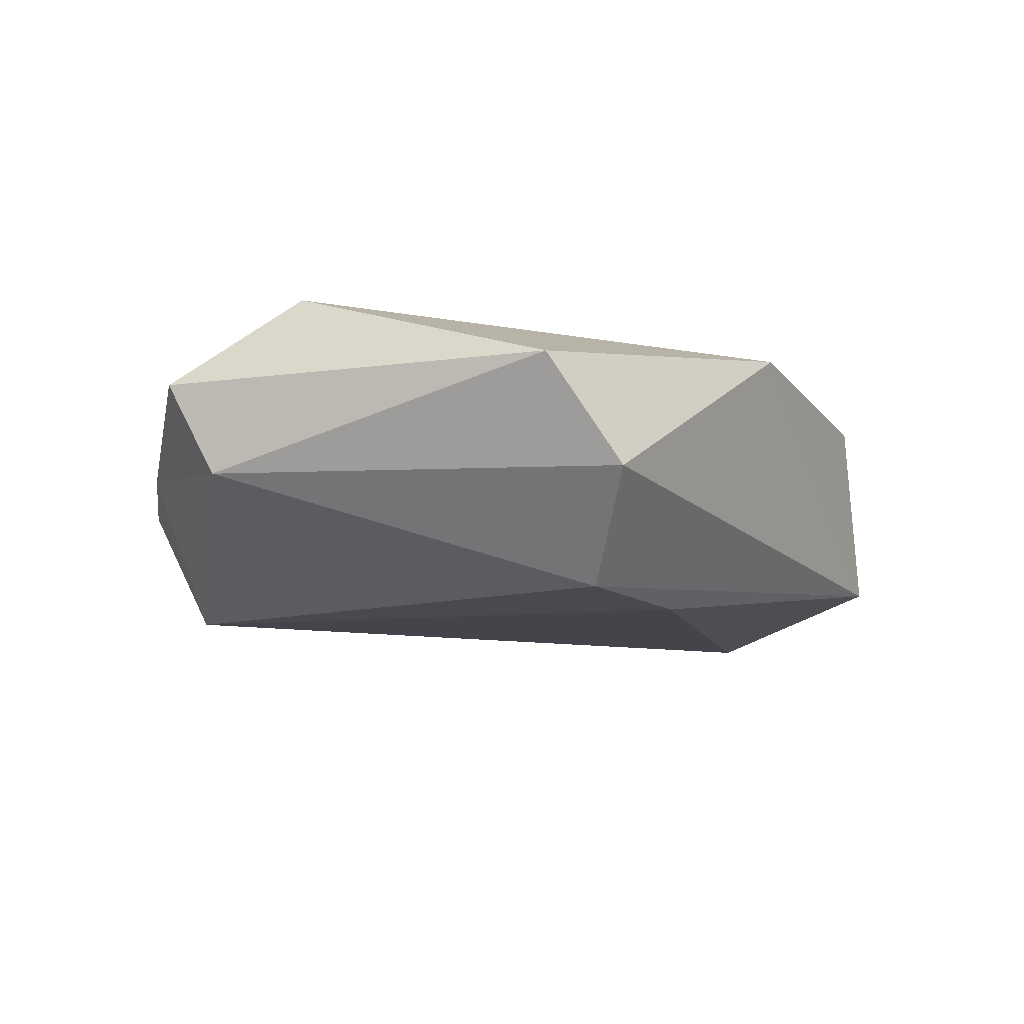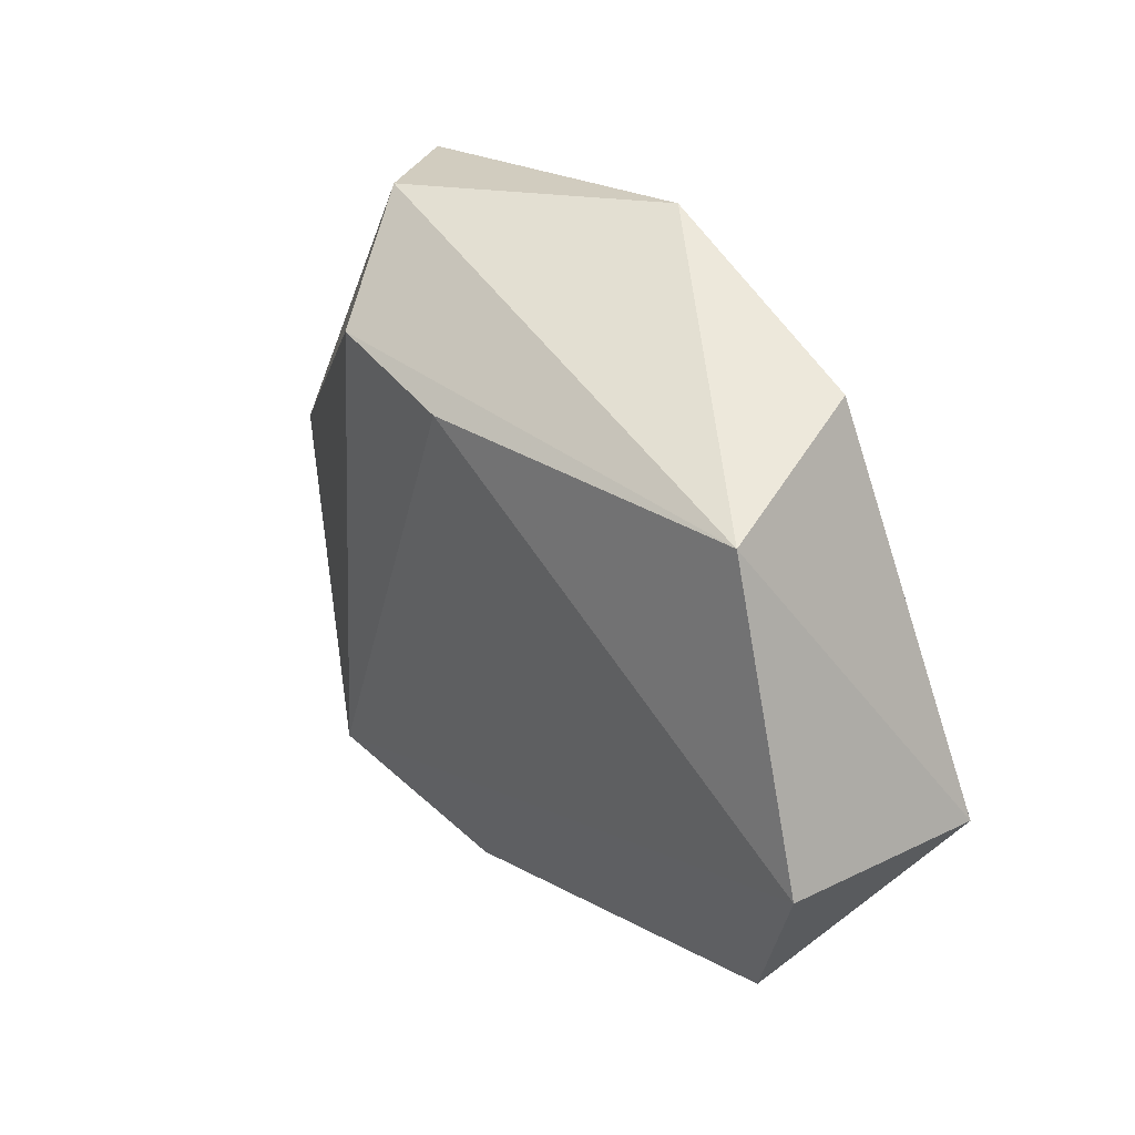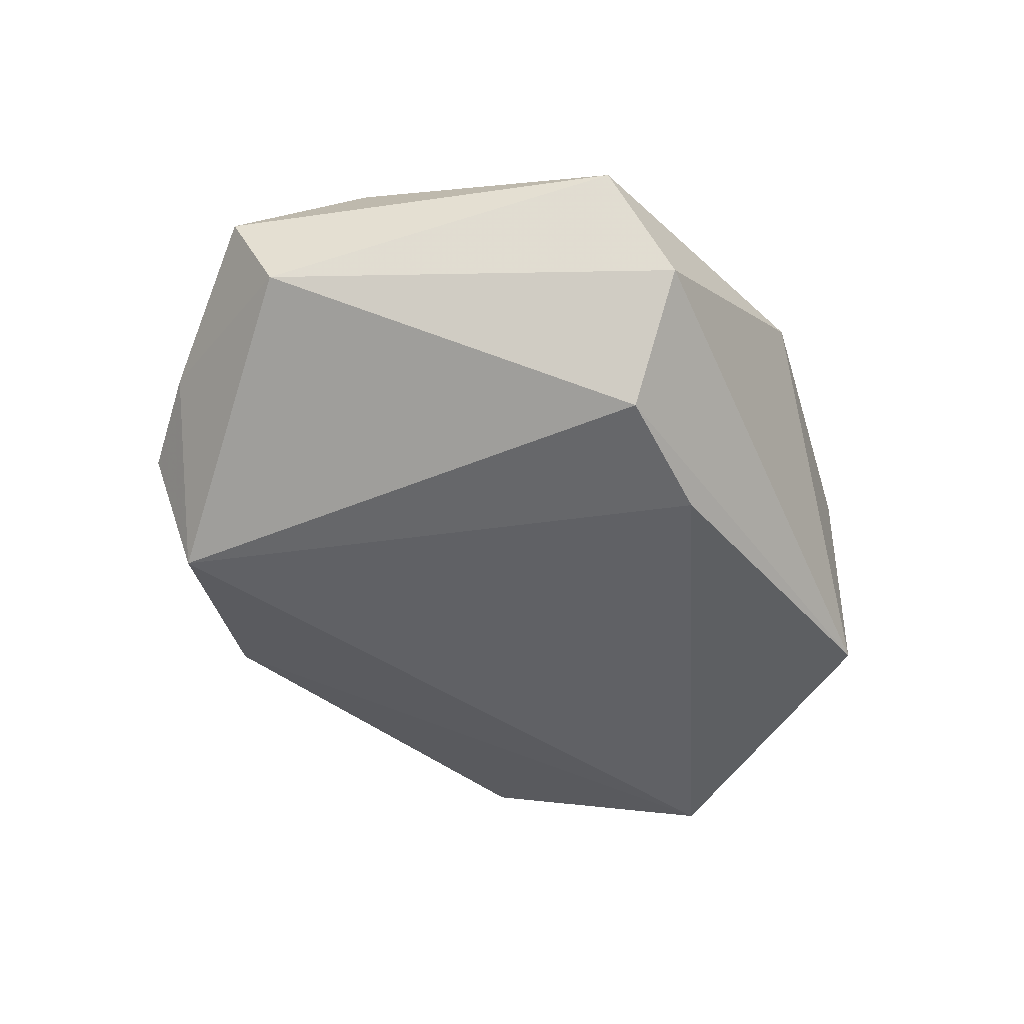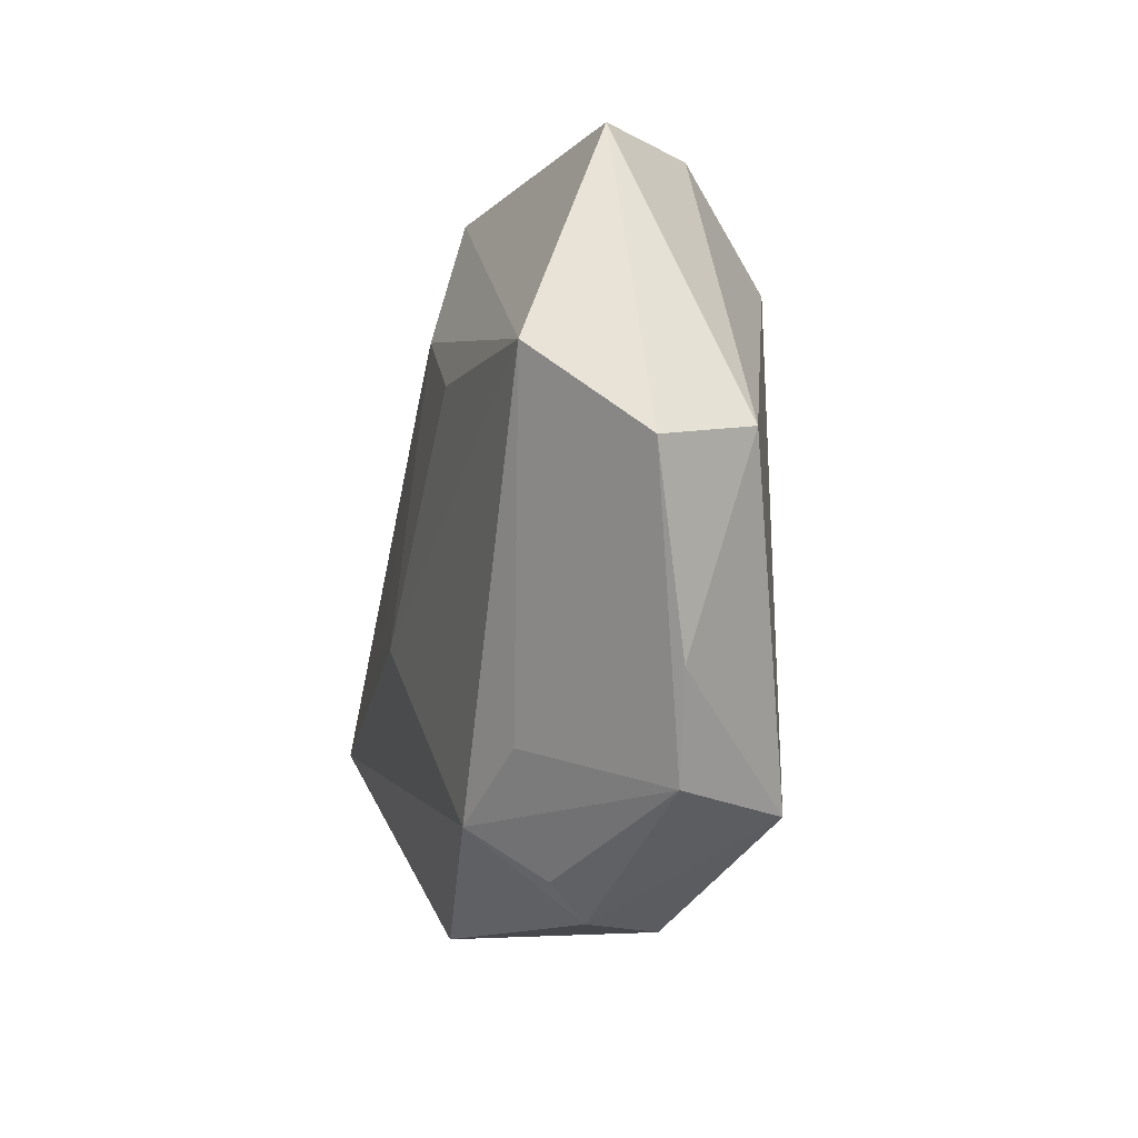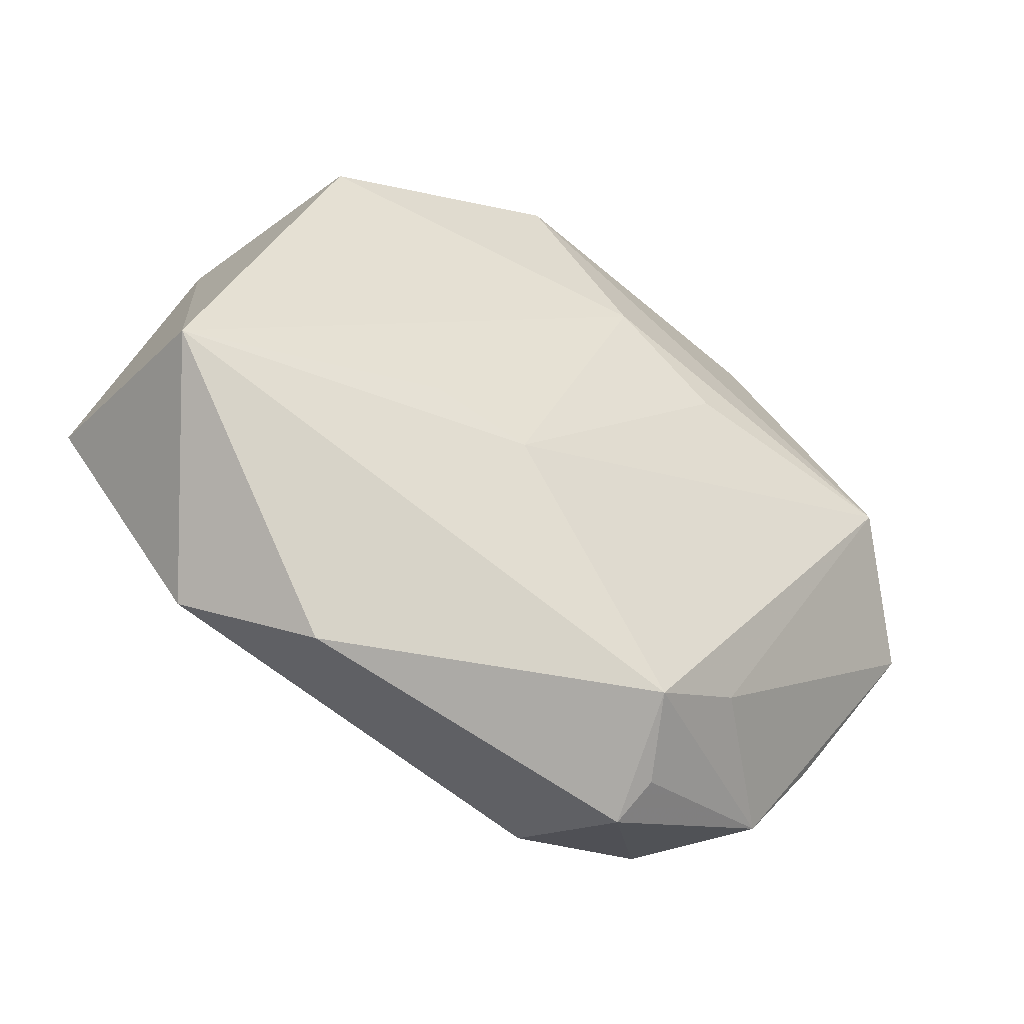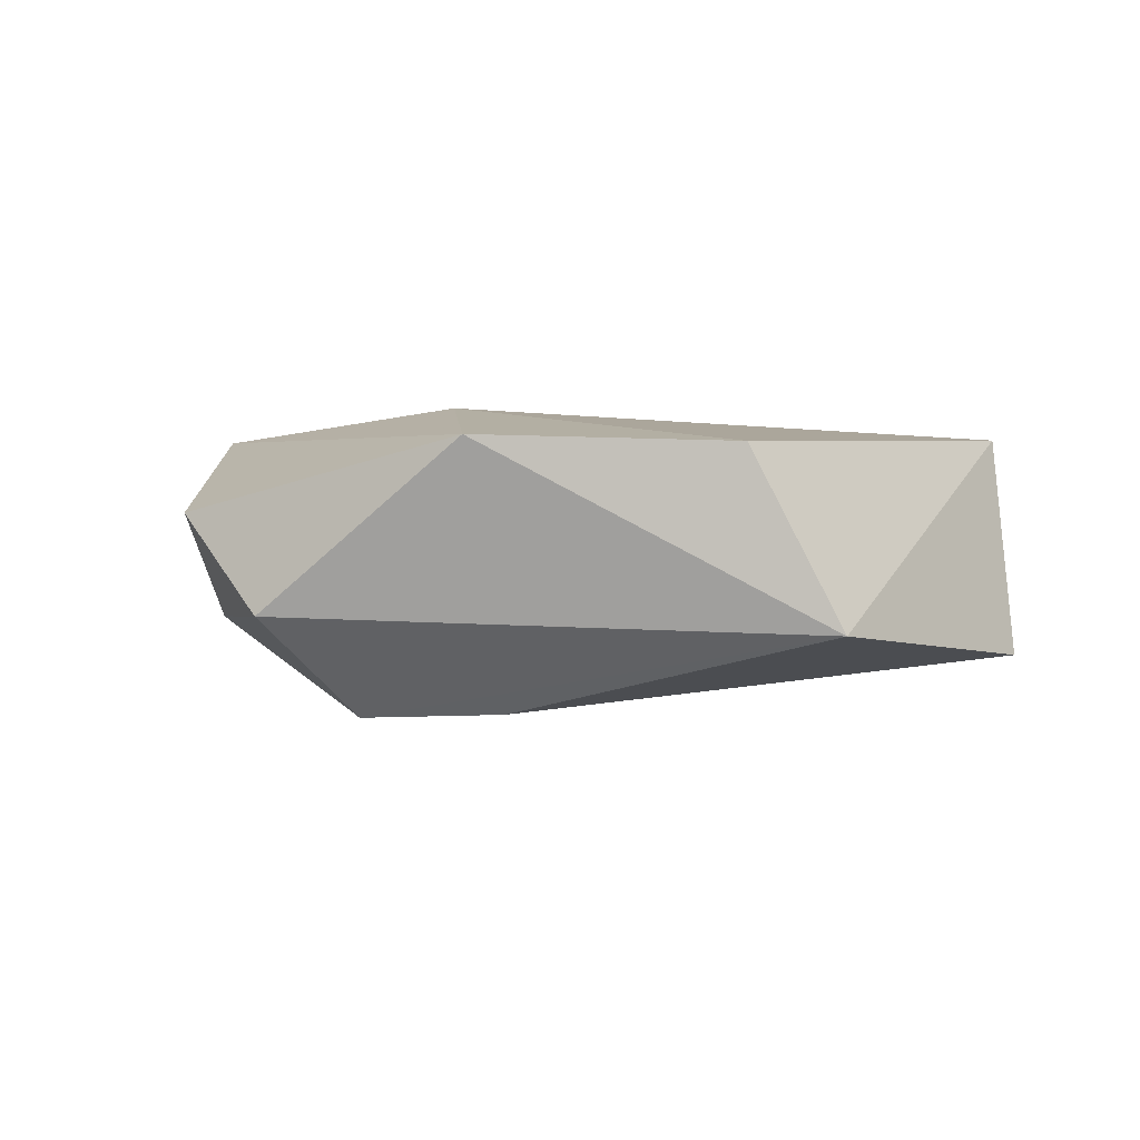
<metadata>
{"format":"obj","ext":"obj","renderer":"f3d","projection":"perspective","resolution":1024,"background":"white","views":[{"elev":-16.1,"azim":134.4,"up":"+Z"},{"elev":33.8,"azim":-124.8,"up":"+Y"},{"elev":-54.9,"azim":124.8,"up":"+Z"},{"elev":-19.7,"azim":74.8,"up":"+Y"},{"elev":-42.3,"azim":-31.2,"up":"+Y"},{"elev":-3.7,"azim":-160.3,"up":"+Z"}]}
</metadata>
<code>
v -0.02716 0.02884 0.008731
v 0.01346 -0.03446 0.004505
v -0.00758 -0.007581 0.01516
v -0.03532 0.0243 -0.009155
v 0.01046 -0.02926 0.01167
v 0.03861 0.005268 0.0139
v 0.02927 0.03235 0.003536
v -0.04623 -0.004939 -0.01024
v -0.03468 -0.02653 -0.003751
v -0.02413 -0.03236 0.005039
v 0.04371 -0.002529 -0.005011
v 0.02025 0.03454 -0.006937
v -0.002178 0.03676 0.009492
v 0.03737 -0.0215 -0.000482
v 0.005887 0.01948 0.01451
v 0.01369 0.0247 -0.01666
v 0.04743 -0.005832 0.004773
v -0.04371 -0.008403 0.01241
v 0.02331 -0.0298 -0.01367
v 0.03082 -0.03008 -0.001974
v -0.0009429 0.02263 -0.01635
v 0.0159 0.01053 0.0151
v 0.005593 -0.03668 -0.007823
v 0.01177 -0.03763 0.0008055
v 0.02036 -0.02453 0.009503
v -0.01705 -0.003699 0.01423
f 16 11 19
f 19 11 14
f 6 13 15
f 7 13 6
f 6 5 25
f 14 11 17
f 6 25 17
f 17 7 6
f 11 7 17
f 1 4 18
f 13 4 1
f 18 15 1
f 1 15 13
f 8 9 18
f 18 4 8
f 26 15 18
f 12 11 16
f 12 7 11
f 13 7 12
f 16 4 12
f 12 4 13
f 21 4 16
f 21 8 4
f 16 19 21
f 19 8 21
f 20 19 14
f 20 24 19
f 14 17 20
f 20 17 25
f 20 25 5
f 19 24 23
f 9 8 23
f 23 8 19
f 18 9 10
f 9 23 10
f 10 23 24
f 10 24 5
f 10 5 18
f 15 26 3
f 3 5 6
f 18 5 3
f 3 26 18
f 5 24 2
f 2 20 5
f 24 20 2
f 6 15 22
f 22 3 6
f 15 3 22

</code>
